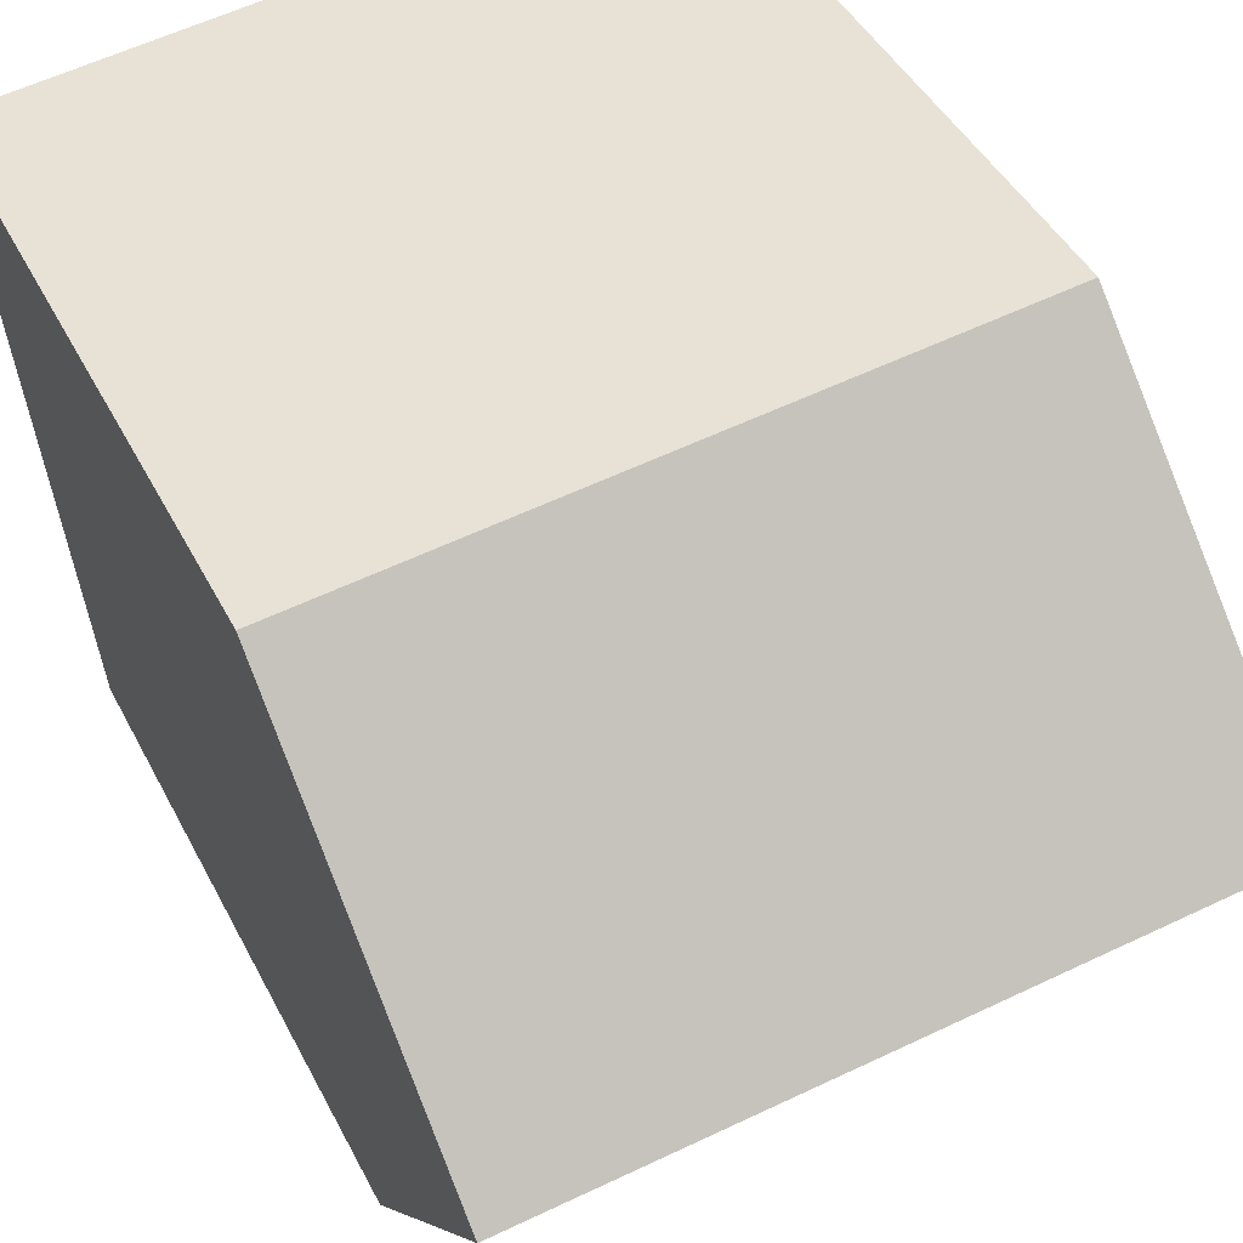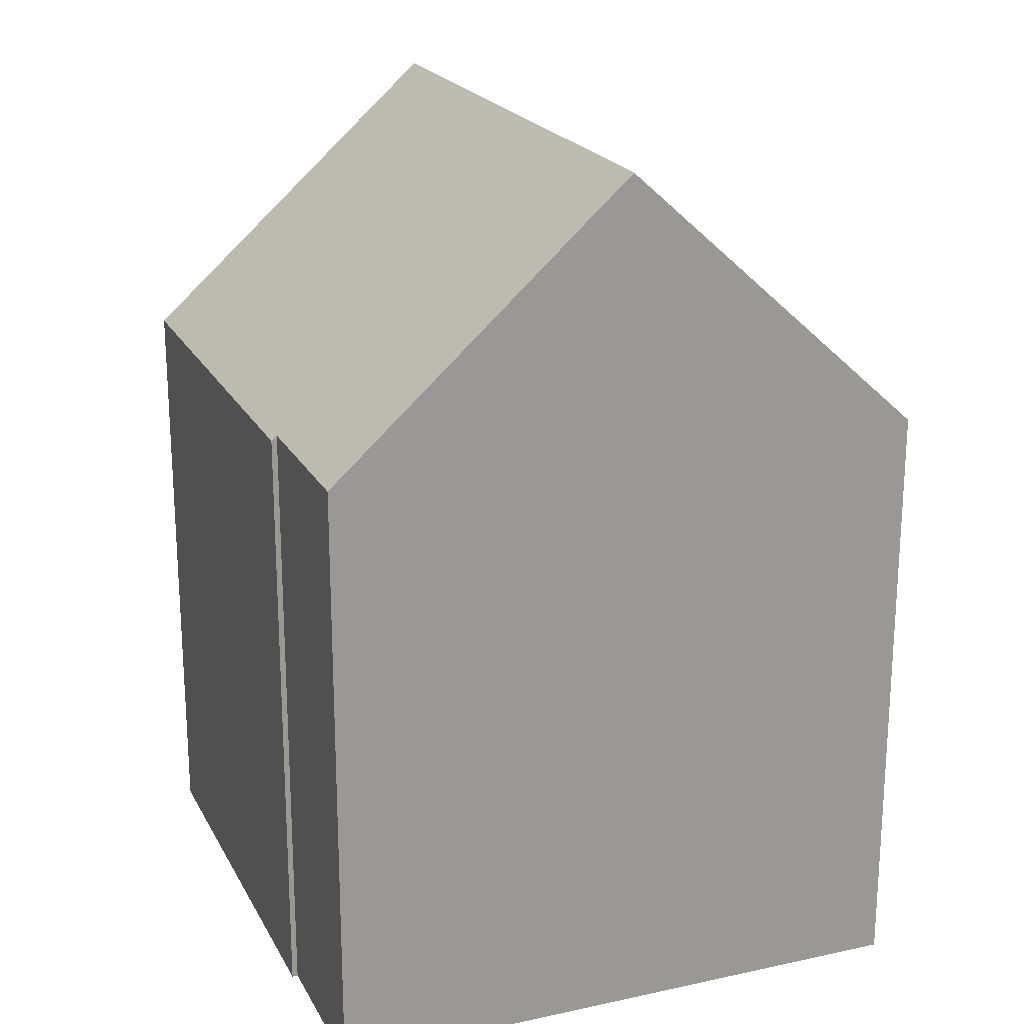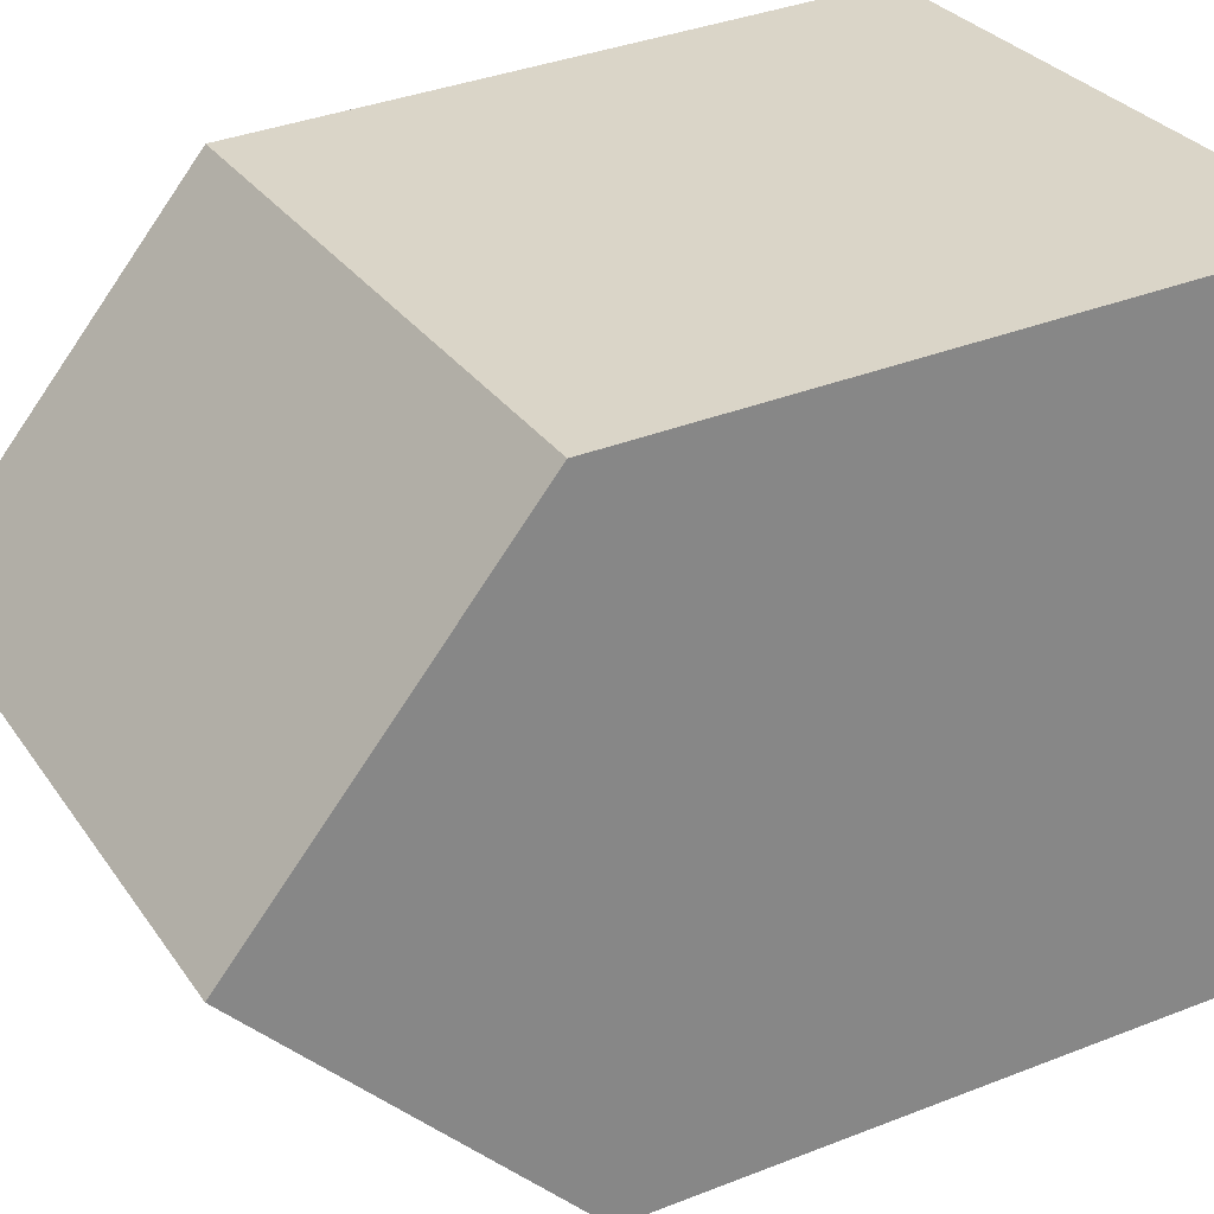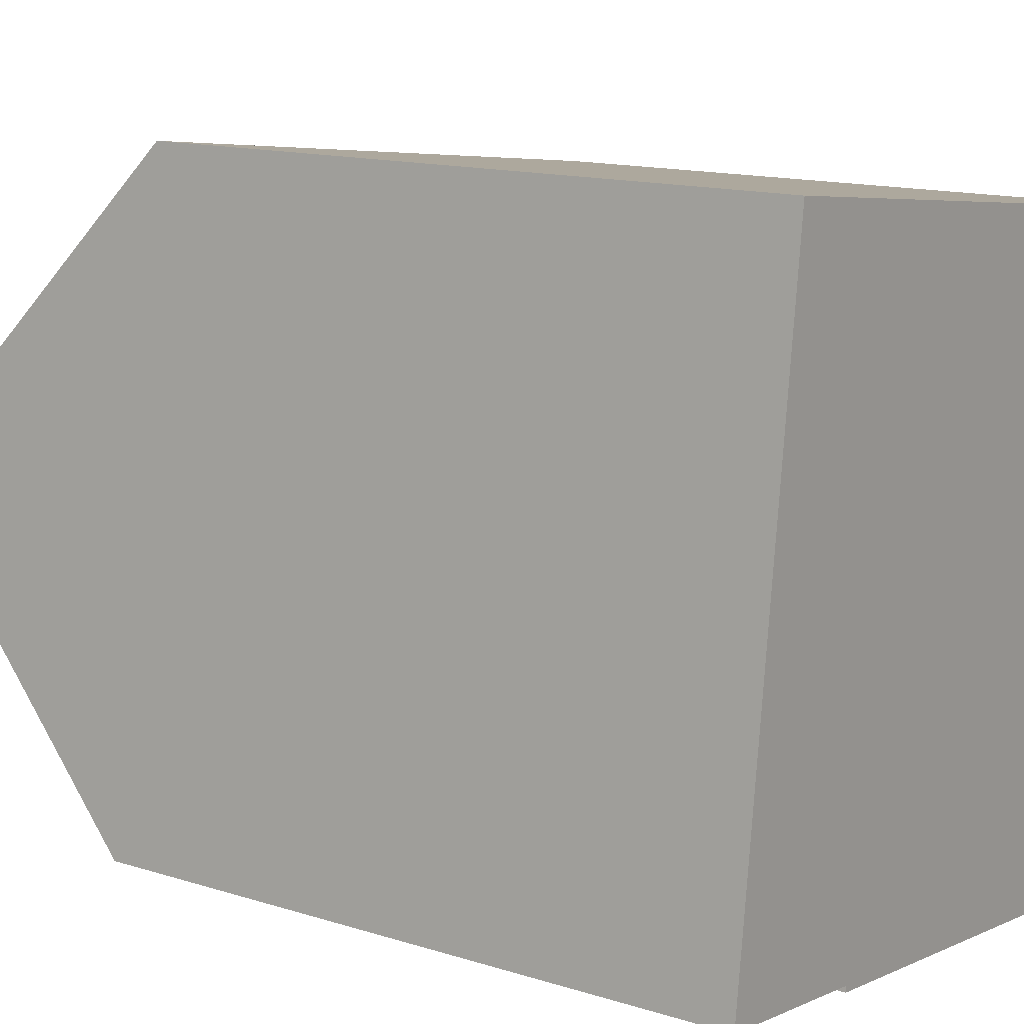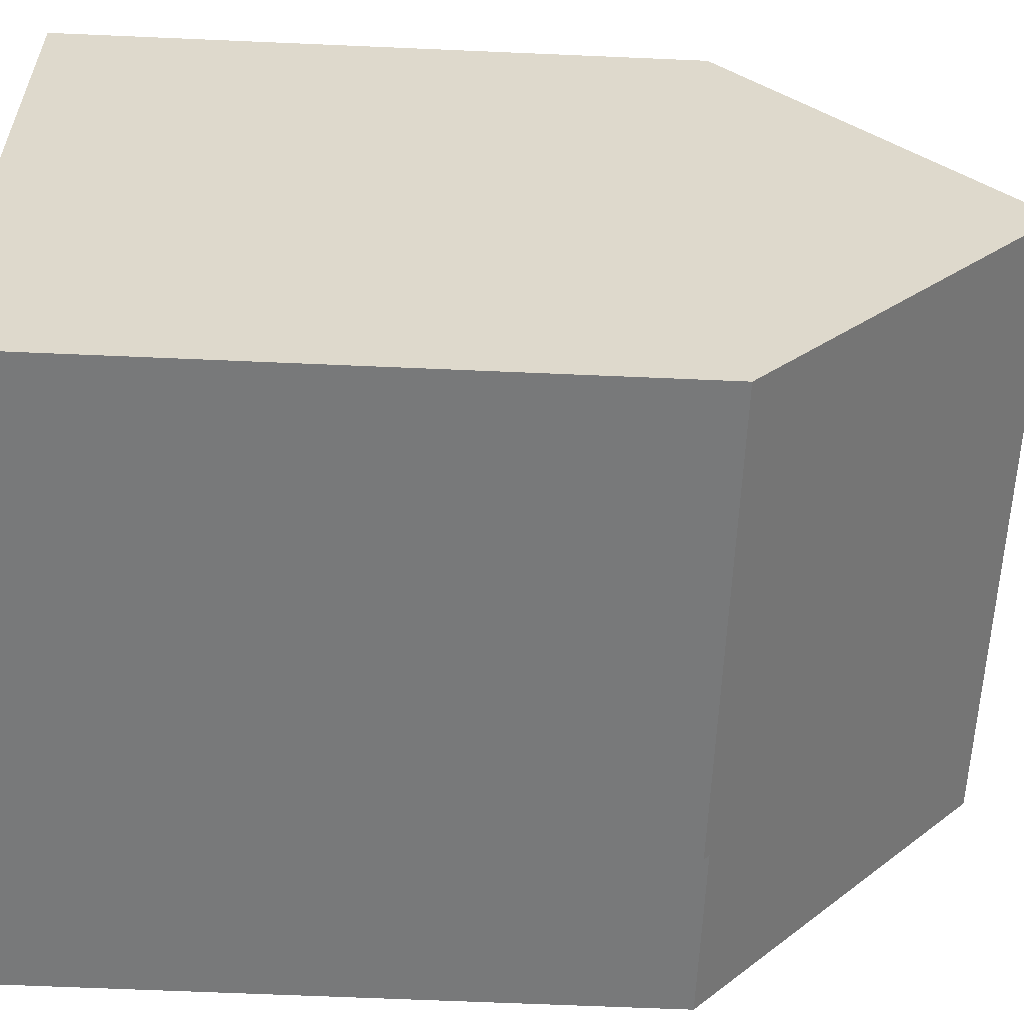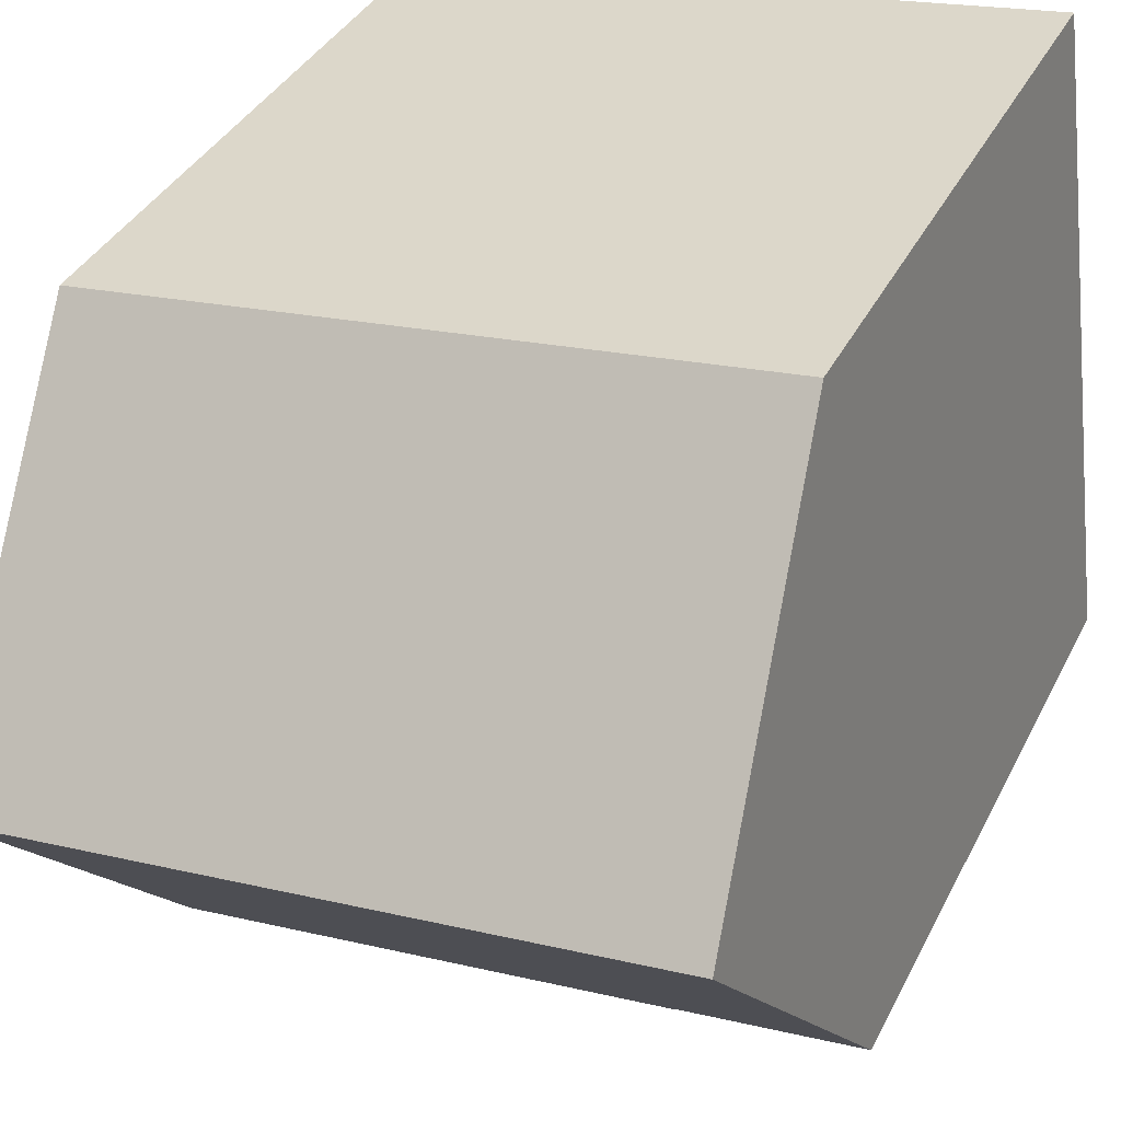
<metadata>
{"format":"obj","ext":"obj","renderer":"f3d","projection":"perspective","resolution":1024,"background":"white","views":[{"elev":43.0,"azim":154.7,"up":"+Z"},{"elev":20.9,"azim":-104.4,"up":"+Y"},{"elev":36.1,"azim":-117.3,"up":"+Z"},{"elev":13.6,"azim":-54.5,"up":"+Z"},{"elev":-64.6,"azim":87.5,"up":"+Z"},{"elev":36.0,"azim":-156.3,"up":"+Z"}]}
</metadata>
<code>
v  0.731 17.84 6.035
v  3.397 12.37 -0.411
v  0 12.37 7.573e-16
v  12.47 12.27 -1.623
v  3.384 12.27 -0.523
v  13.12 17.84 4.535
v  13.77 12.27 10.69
v  1.264 13.85 10.44
v  1.475 12.27 12.18
v  12.47 9.938e-17 -1.623
v  3.384 3.202e-17 -0.523
v  3.397 2.517e-17 -0.411
v  0 0 0
v  1.475 -7.46e-16 12.18
v  0.731 -3.695e-16 6.035
v  1.264 -6.391e-16 10.44
v  13.77 -6.548e-16 10.69
v  13.12 -2.777e-16 4.535
g defaultobject
f 1 2 3
f 2 4 5
f 4 2 1
f 4 1 6
f 7 8 9
f 8 7 1
f 1 7 6
f 10 5 4
f 5 10 11
f 12 3 2
f 3 12 13
f 5 12 2
f 12 5 11
f 3 8 1
f 8 3 13
f 8 13 9
f 9 13 14
f 14 13 15
f 14 15 16
f 9 17 7
f 17 9 14
f 7 4 6
f 4 7 10
f 10 7 18
f 18 7 17
f 16 17 14
f 17 16 15
f 17 15 18
f 18 15 13
f 18 13 12
f 18 12 10
f 10 12 11

</code>
